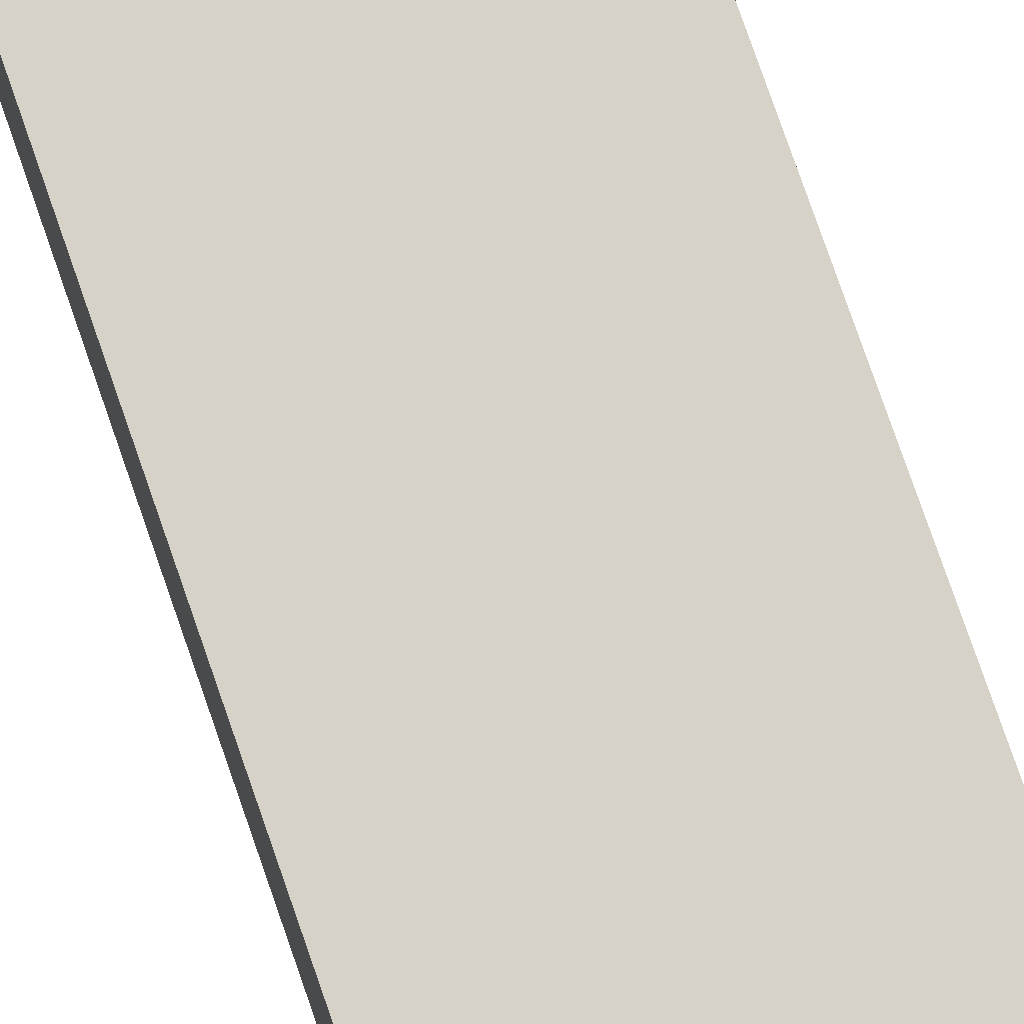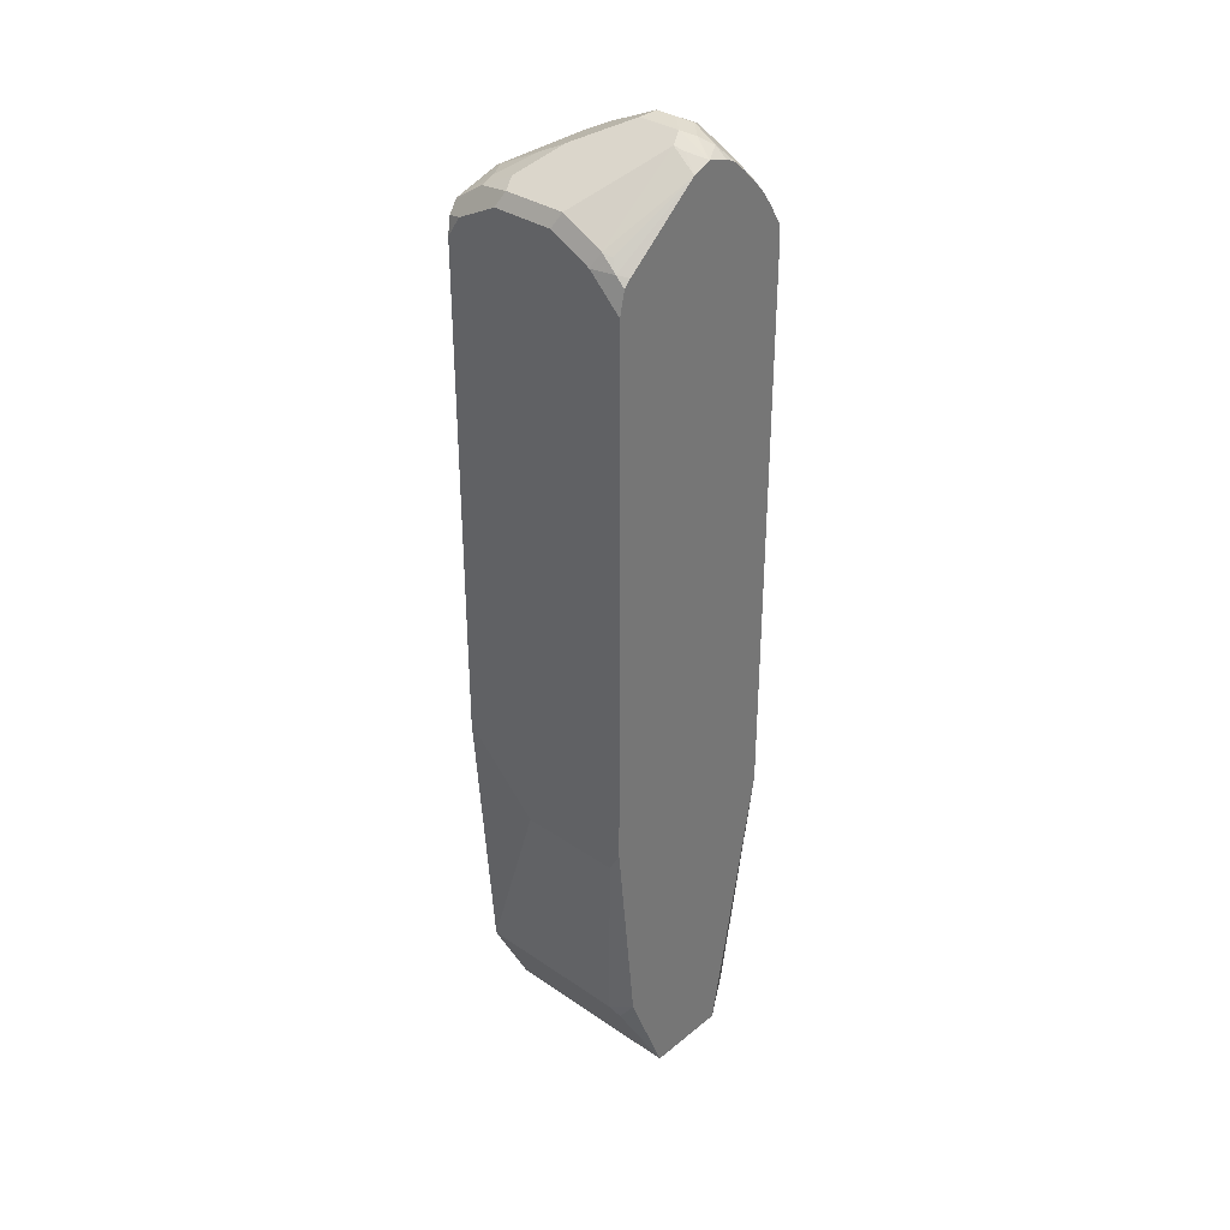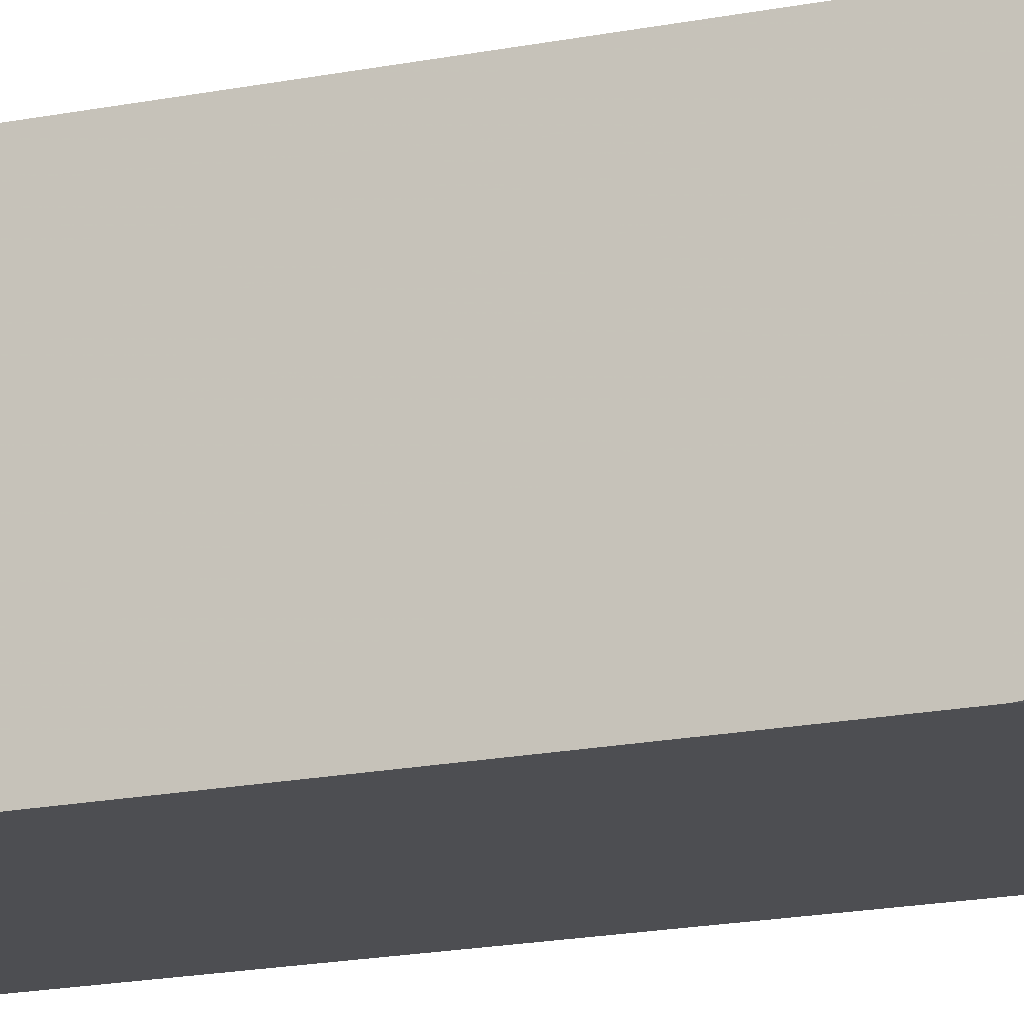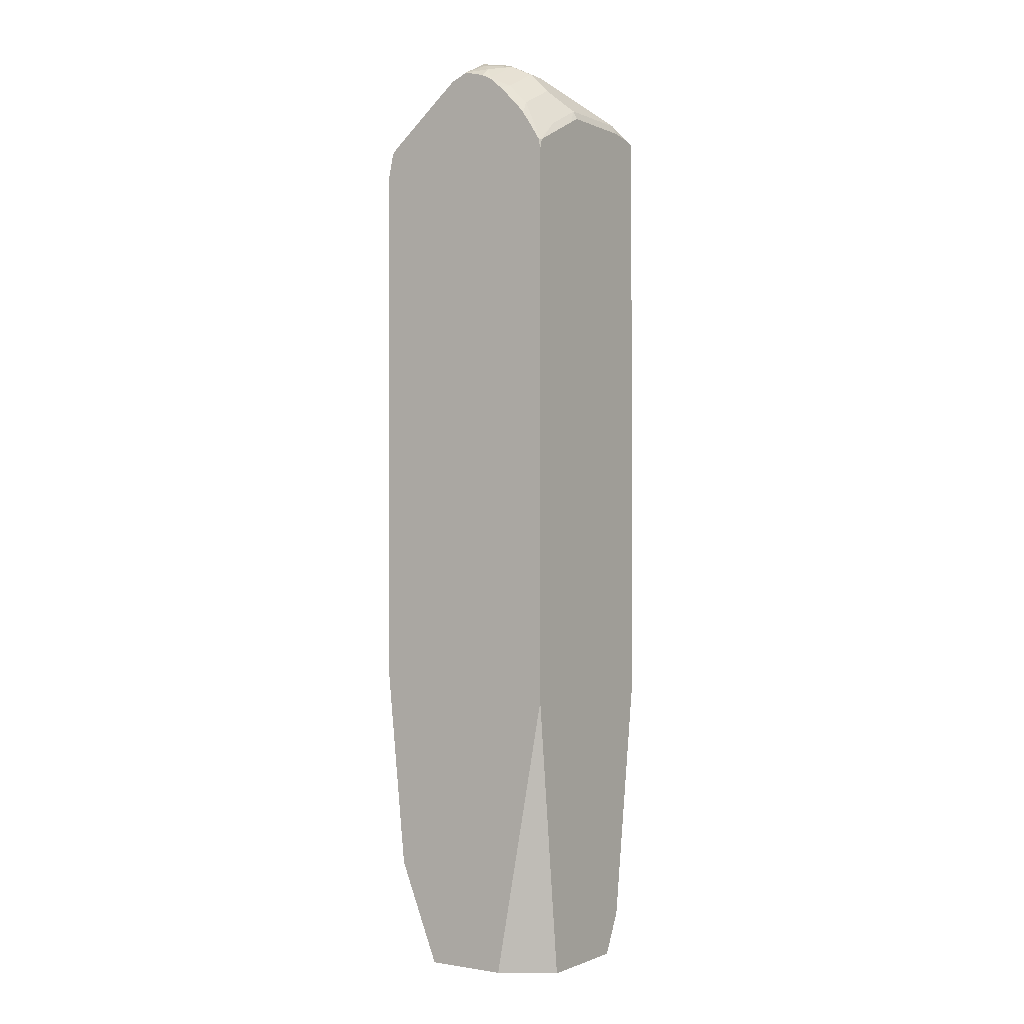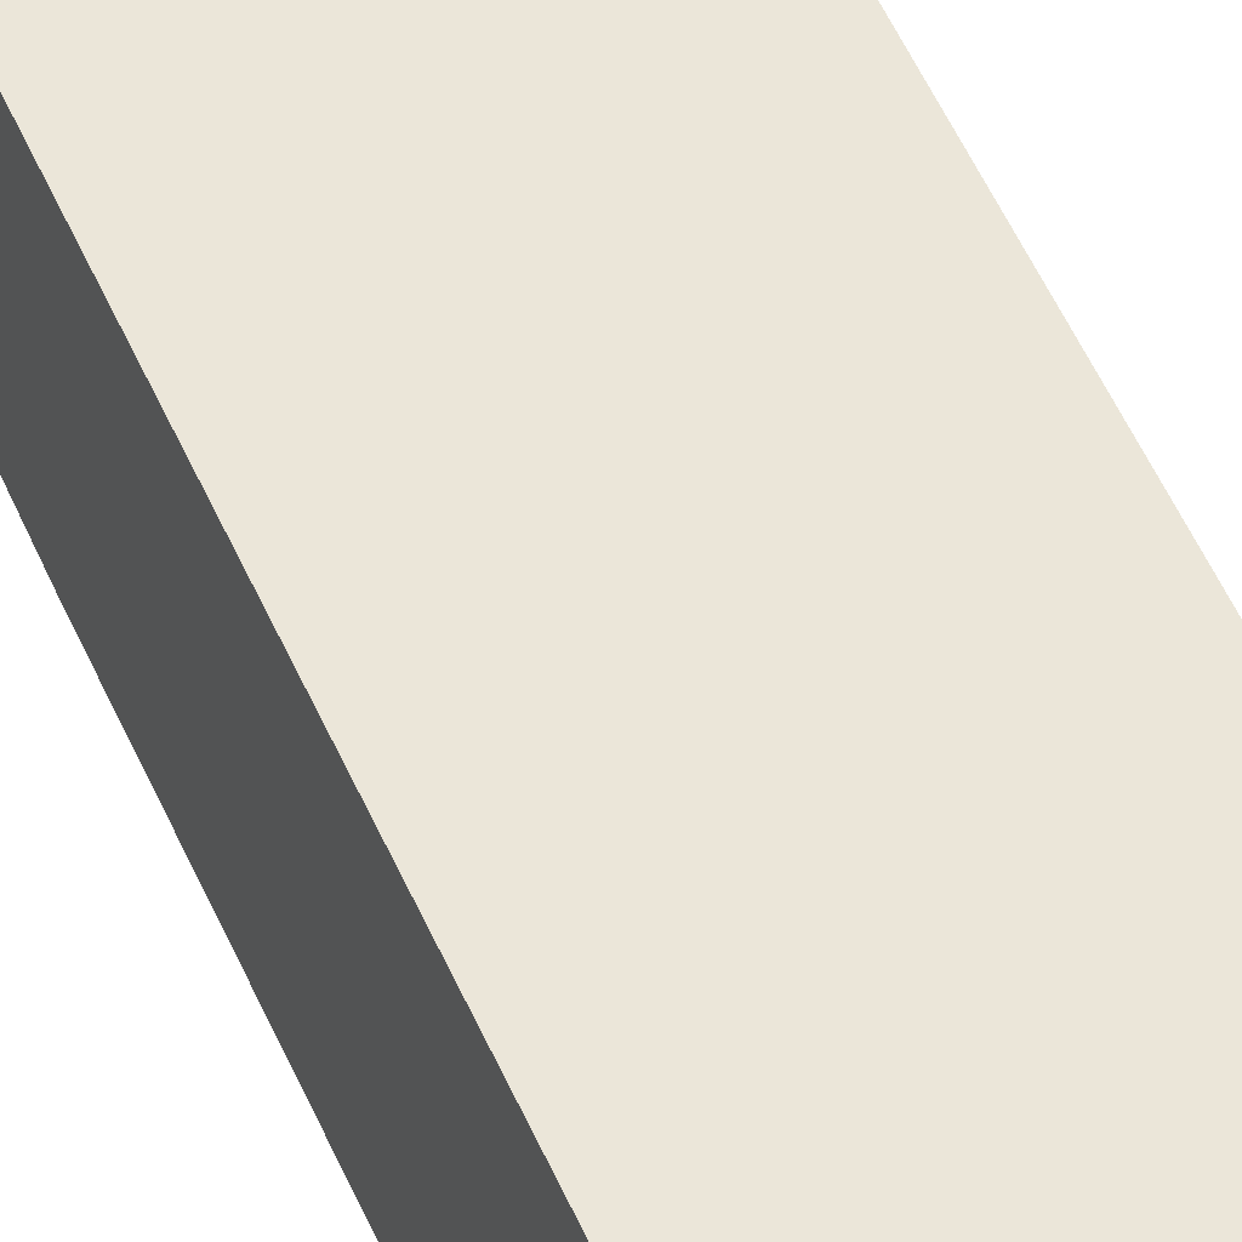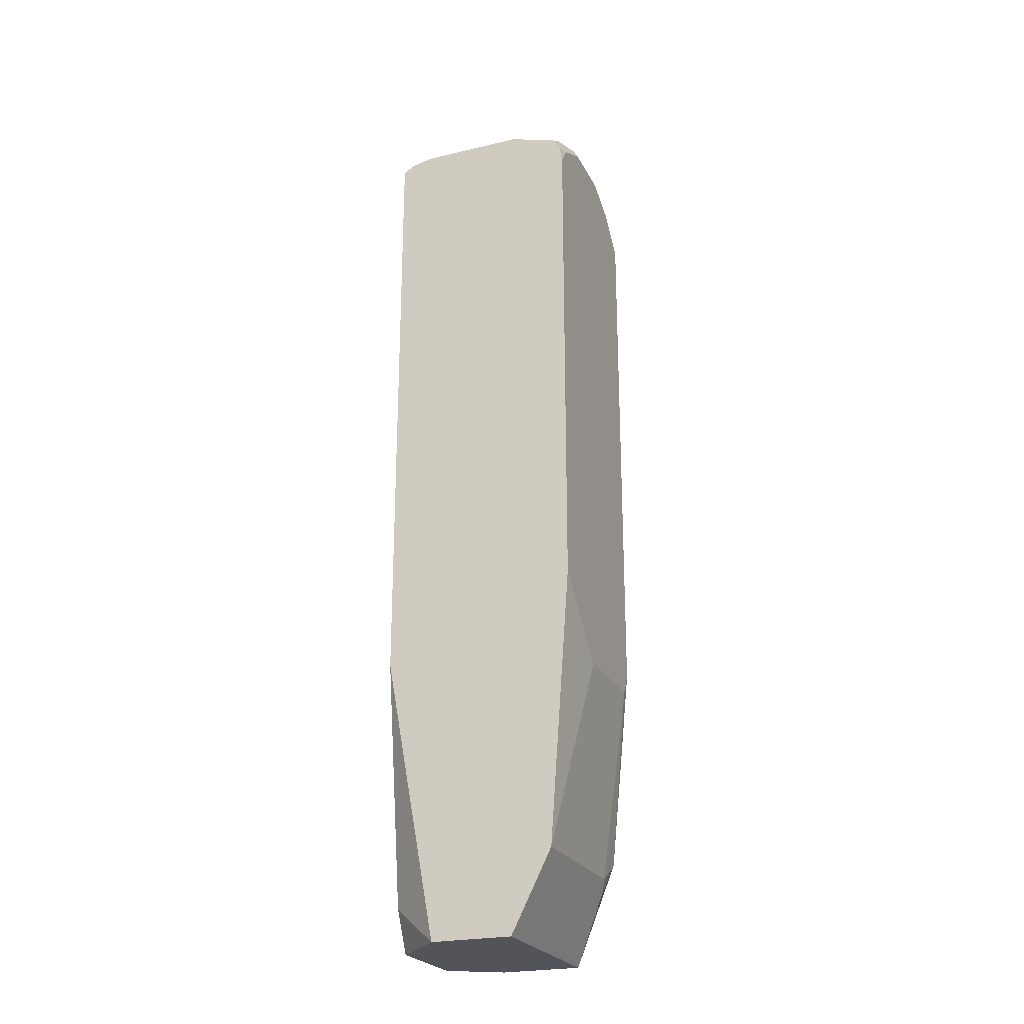
<metadata>
{"format":"obj","ext":"obj","renderer":"f3d","projection":"perspective","resolution":1024,"background":"white","views":[{"elev":77.6,"azim":160.9,"up":"+Y"},{"elev":34.2,"azim":42.5,"up":"+Z"},{"elev":-17.2,"azim":112.3,"up":"+Y"},{"elev":-0.7,"azim":123.6,"up":"+Z"},{"elev":56.5,"azim":-24.2,"up":"+Y"},{"elev":-23.9,"azim":-68.6,"up":"+Z"}]}
</metadata>
<code>
v 0.1043 -0.09296 -0.02059
v 0.1369 -0.1461 -0.02059
v -0.0001289 -0.09296 -0.02059
v 0.1369 -0.09296 0.2694
v 0.1369 -0.2295 -0.02059
v -0.0561 -0.1461 -0.02059
v -0.003151 -0.09296 -0.01454
v 0.1369 -0.09296 0.8487
v 0.1147 -0.266 0.05225
v 0.1043 -0.2643 0.0487
v -0.04172 -0.2573 0.03478
v -0.0561 -0.2295 -0.02059
v 0.1369 -0.2712 0.08353
v -0.02085 -0.09296 0.02087
v -0.0561 -0.09296 0.2694
v 0.1337 -0.09296 0.8602
v 0.1356 -0.09389 0.8607
v 0.1369 -0.09454 0.8597
v 0.1043 -0.2712 0.06261
v -0.0561 -0.2643 0.0487
v -0.0561 -0.2573 0.03478
v 0.1369 -0.2921 0.2922
v 0.1252 -0.2921 0.2713
v -0.0561 -0.09296 0.8877
v 0.1166 -0.09296 0.8687
v 0.06259 -0.09738 0.9041
v 0.1043 -0.09738 0.8832
v 0.1369 -0.105 0.8766
v 0.1252 -0.1182 0.9041
v -0.0561 -0.2712 0.06261
v 0.1369 -0.2921 0.8438
v 0.02088 -0.2921 0.2713
v -0.0561 -0.0936 0.8887
v -0.05557 -0.09296 0.8884
v 0.08346 -0.09296 0.8853
v -0.02085 -0.09738 0.9041
v 0.08346 -0.1391 0.9459
v 0.08346 -0.1182 0.9249
v 0.07492 -0.09296 0.8895
v 0.06259 -0.09296 0.8952
v 0.1369 -0.1141 0.8904
v 0.1252 -0.1391 0.9249
v 0.1369 -0.143 0.9211
v 0.1369 -0.1221 0.9002
v 3.37e-06 -0.2921 0.2922
v -0.02085 -0.2921 0.313
v -0.0561 -0.2921 0.3483
v 0.1369 -0.2869 0.8672
v 0.1278 -0.2869 0.8763
v 0.1043 -0.2921 0.8763
v -0.0561 -0.1033 0.8952
v -0.04172 -0.09296 0.892
v -0.04172 -0.1069 0.9024
v -0.0313 -0.1095 0.9076
v -0.02085 -0.1252 0.918
v 0.006974 -0.1391 0.932
v 0.06259 -0.1391 0.9459
v -0.02085 -0.09296 0.8952
v 0.08346 -0.1669 0.9598
v 0.09389 -0.1565 0.9545
v 0.1356 -0.1565 0.9337
v 0.1369 -0.1552 0.9318
v -0.0561 -0.2921 0.8554
v 0.1369 -0.2801 0.874
v 0.1369 -0.2057 0.936
v 0.12 -0.2817 0.8868
v 0.1113 -0.2851 0.8902
v 0.06259 -0.2921 0.8971
v -0.0561 -0.1195 0.8988
v -0.03477 -0.1182 0.911
v -0.04868 -0.1322 0.9041
v 0.06259 -0.1669 0.9598
v 0.1043 -0.1878 0.9598
v 0.1147 -0.1774 0.9545
v 0.1252 -0.1669 0.9467
v 0.1369 -0.1578 0.9333
v 0.1369 -0.1669 0.9379
v -0.04172 -0.2921 0.8763
v -0.0561 -0.2892 0.8734
v 0.1369 -0.1878 0.9435
v 0.12 -0.1982 0.9493
v 0.1113 -0.2017 0.9528
v 0.06954 -0.2851 0.911
v 3.37e-06 -0.2921 0.8971
v -0.0561 -0.1284 0.9004
v -0.04868 -0.2365 0.9041
v 0.06259 -0.1878 0.9598
v 0.06259 -0.2712 0.918
v 0.09736 -0.2156 0.9459
v 0.1321 -0.1878 0.9459
v -0.03477 -0.2851 0.8902
v -0.05215 -0.2817 0.8868
v -0.0561 -0.2809 0.8859
v 0.006974 -0.2851 0.911
v -0.0561 -0.2327 0.9004
v -0.0313 -0.2608 0.9076
v -0.006948 -0.2365 0.9249
v 0.006974 -0.2225 0.932
v 0.02088 -0.2295 0.9389
v 3.37e-06 -0.2712 0.918
v -0.0278 -0.2782 0.9041
f 55 70 71
f 54 70 55
f 53 70 54
f 49 67 50
f 51 69 70
f 50 83 68
f 50 67 83
f 55 71 72
f 51 70 53
f 55 72 56
f 63 78 79
f 59 72 87
f 59 87 73
f 59 73 74
f 59 74 60
f 60 74 75
f 60 75 61
f 61 76 62
f 61 75 77
f 49 66 67
f 61 77 76
f 56 72 57
f 49 65 66
f 36 56 57
f 48 64 49
f 29 43 44
f 29 44 41
f 30 32 45
f 30 45 46
f 30 46 47
f 31 48 49
f 31 49 50
f 33 51 36
f 33 36 34
f 34 36 52
f 36 53 54
f 36 55 56
f 36 58 52
f 36 51 53
f 37 57 72
f 37 72 59
f 37 59 60
f 37 60 61
f 37 61 42
f 42 61 43
f 43 61 62
f 49 64 65
f 65 80 81
f 97 100 99
f 65 82 67
f 82 89 83
f 83 89 88
f 83 88 100
f 83 100 94
f 84 94 101
f 84 101 91
f 86 96 97
f 86 97 99
f 86 99 98
f 86 98 87
f 86 95 93
f 86 93 96
f 87 98 99
f 87 99 100
f 91 101 92
f 92 101 93
f 93 101 96
f 94 100 101
f 96 101 100
f 96 100 97
f 29 42 43
f 80 90 81
f 65 81 82
f 79 92 93
f 78 92 79
f 65 67 66
f 67 82 83
f 68 83 94
f 68 94 84
f 69 85 70
f 70 85 71
f 71 85 95
f 71 95 86
f 71 86 87
f 71 87 72
f 73 88 89
f 73 89 82
f 73 82 81
f 73 81 90
f 73 90 74
f 73 87 100
f 73 100 88
f 74 90 80
f 74 80 75
f 75 80 77
f 78 91 92
f 78 84 91
f 29 37 42
f 36 54 55
f 28 29 41
f 2 62 76
f 2 76 77
f 2 77 80
f 2 80 65
f 2 65 64
f 2 64 48
f 2 48 31
f 2 31 22
f 2 22 13
f 2 13 5
f 3 6 7
f 5 9 10
f 5 10 11
f 5 11 21
f 5 21 12
f 5 13 9
f 6 14 7
f 6 12 21
f 6 21 20
f 6 20 30
f 6 30 47
f 2 43 62
f 6 47 63
f 2 44 43
f 2 28 41
f 1 2 5
f 1 5 12
f 1 12 6
f 1 6 3
f 1 3 7
f 1 7 14
f 1 14 15
f 1 15 24
f 1 24 34
f 1 34 52
f 1 52 58
f 1 58 40
f 1 39 35
f 1 35 25
f 1 25 16
f 1 16 8
f 1 8 4
f 1 4 2
f 2 4 8
f 2 8 18
f 2 18 28
f 2 41 44
f 6 63 79
f 1 40 39
f 6 93 95
f 22 50 68
f 22 68 84
f 22 84 78
f 22 78 63
f 22 63 47
f 22 47 46
f 22 46 45
f 22 45 32
f 29 38 37
f 22 32 23
f 24 33 34
f 25 35 26
f 26 36 57
f 26 57 37
f 26 38 29
f 26 29 27
f 26 35 39
f 26 39 40
f 26 40 58
f 26 58 36
f 6 79 93
f 22 31 50
f 19 32 30
f 26 37 38
f 17 29 28
f 6 95 85
f 19 23 32
f 6 85 69
f 6 69 51
f 6 51 33
f 6 24 15
f 6 15 14
f 8 16 17
f 8 17 18
f 9 13 19
f 9 19 10
f 6 33 24
f 16 25 26
f 10 30 20
f 10 20 21
f 10 21 11
f 13 22 23
f 13 23 19
f 17 28 18
f 16 26 27
f 16 27 17
f 17 27 29
f 10 19 30

</code>
